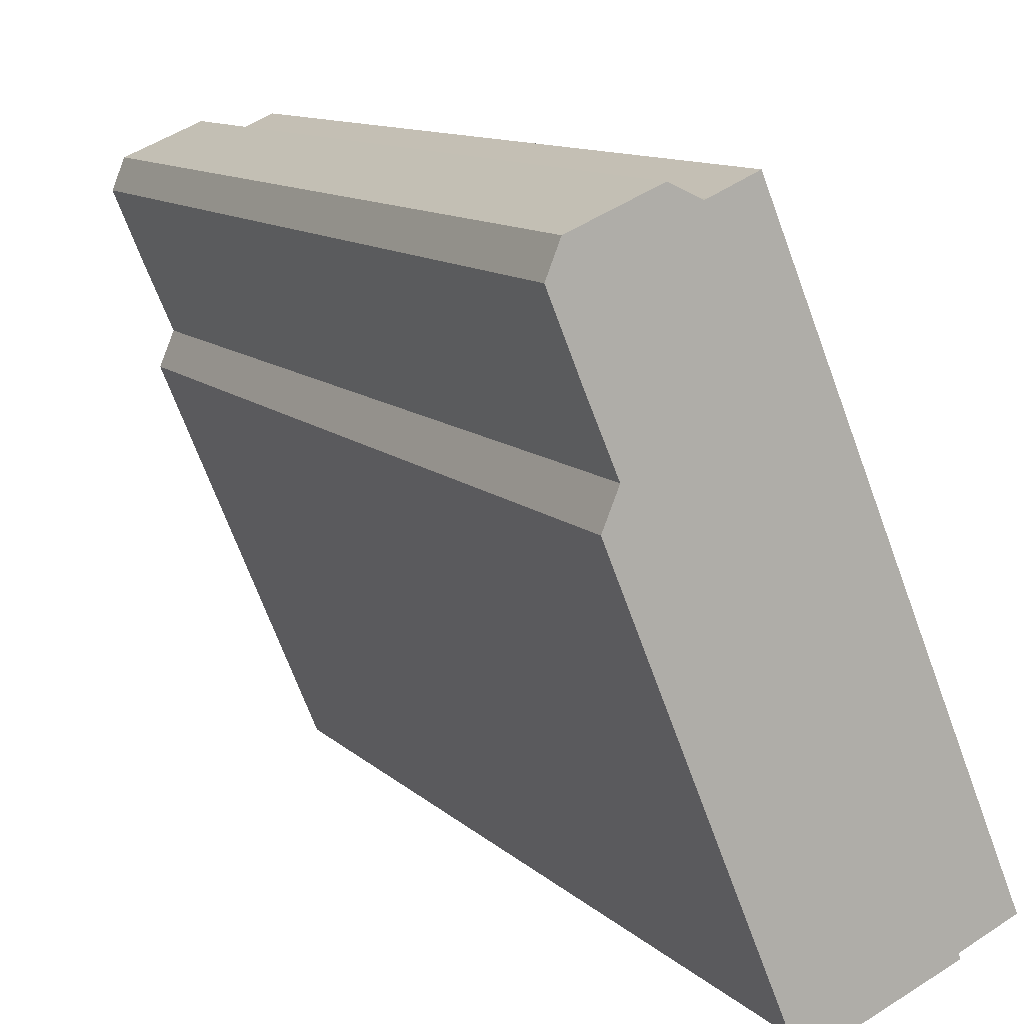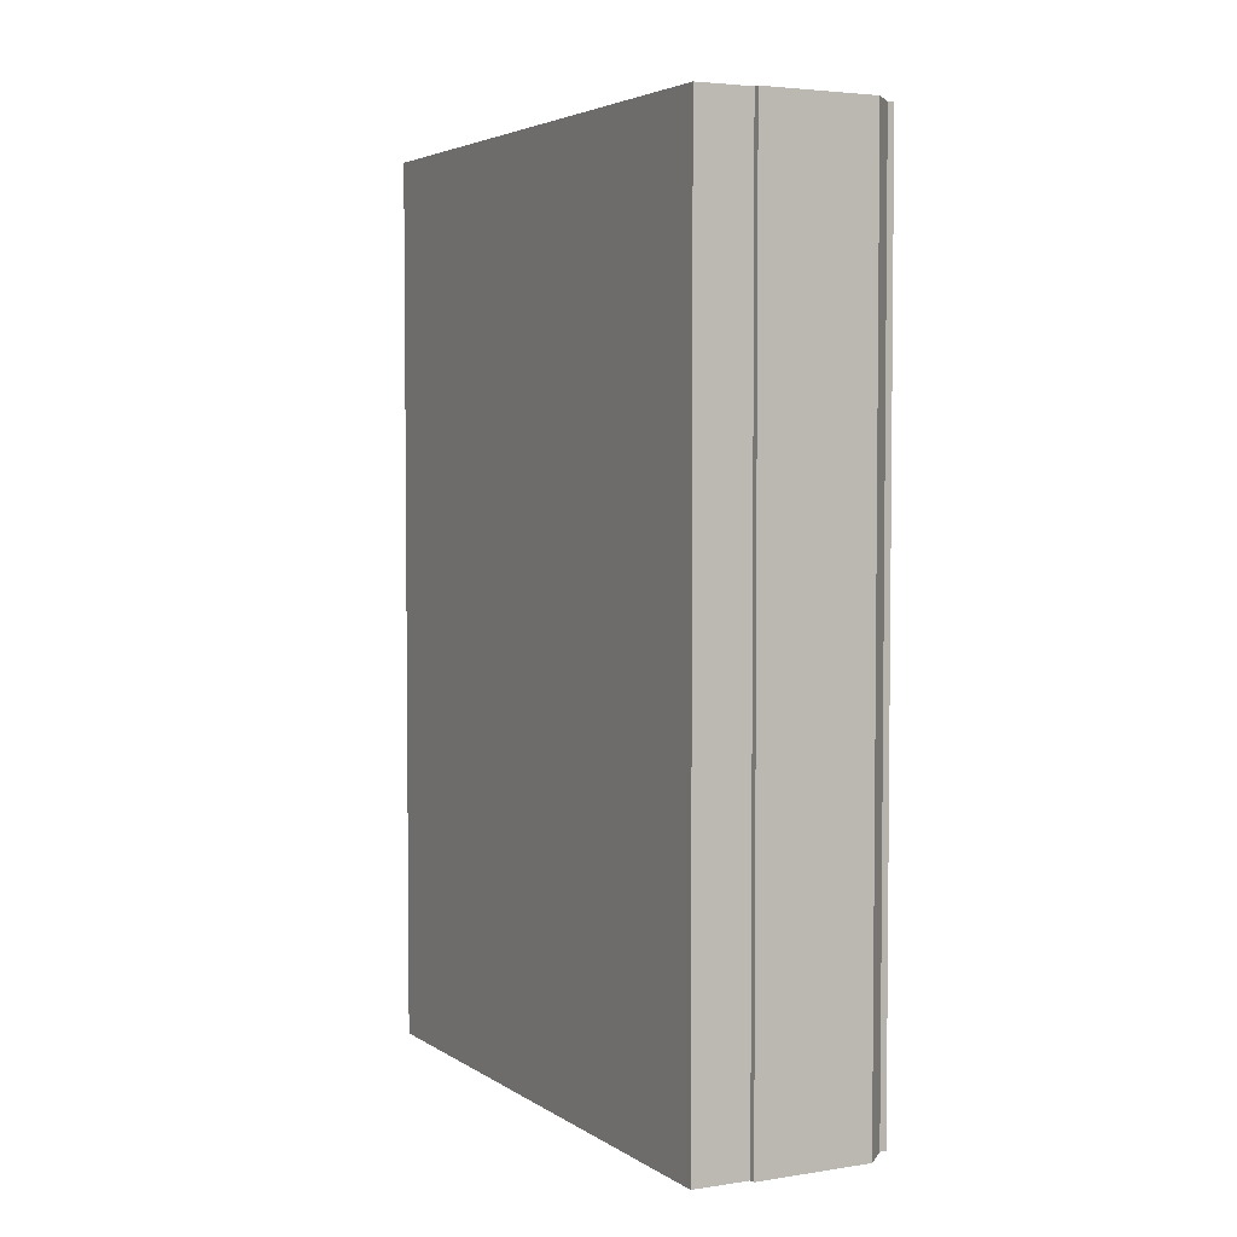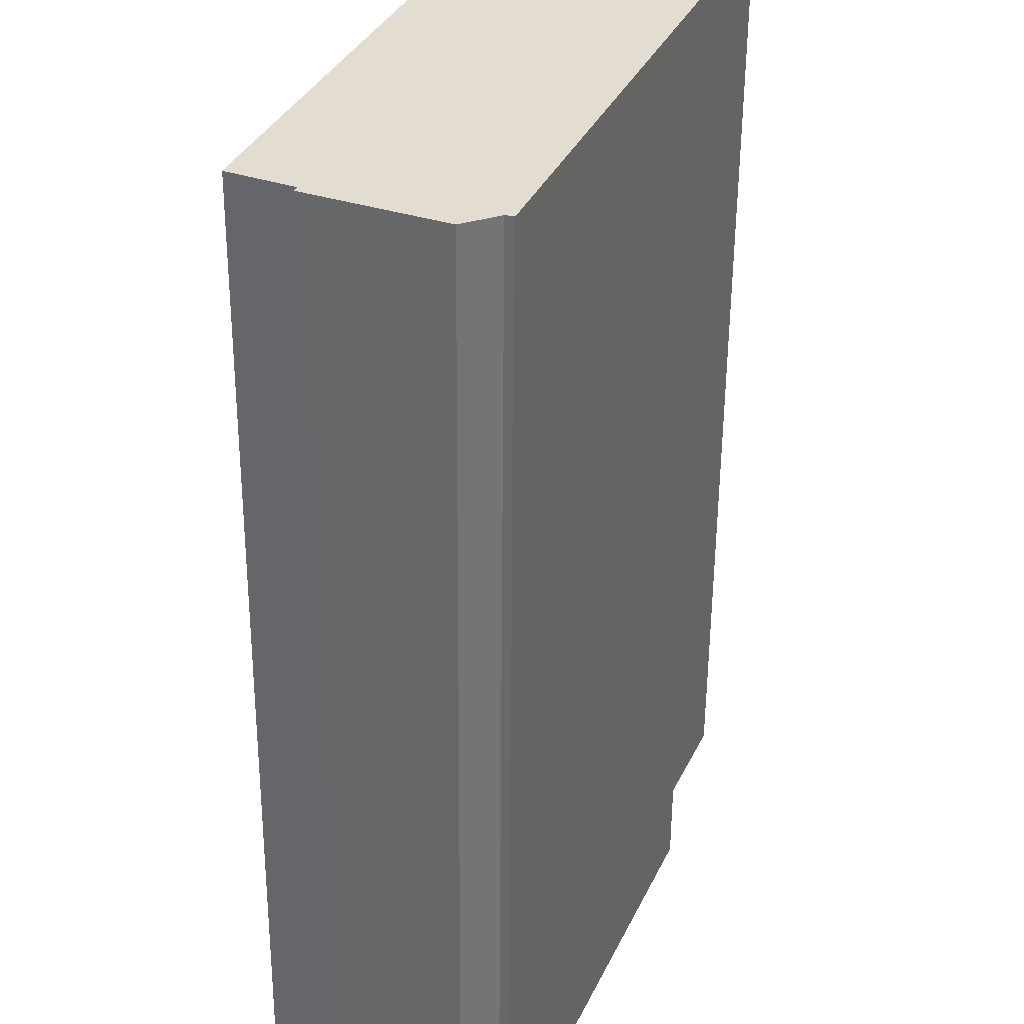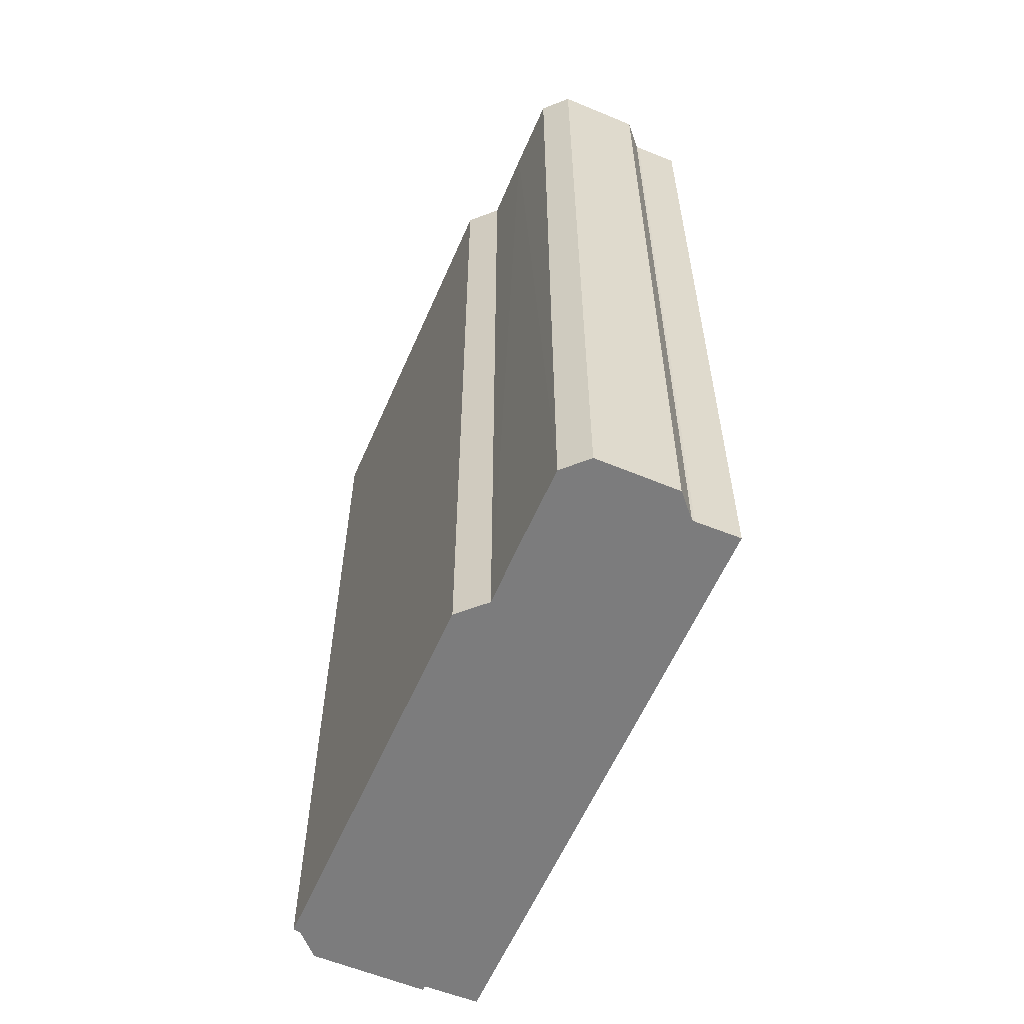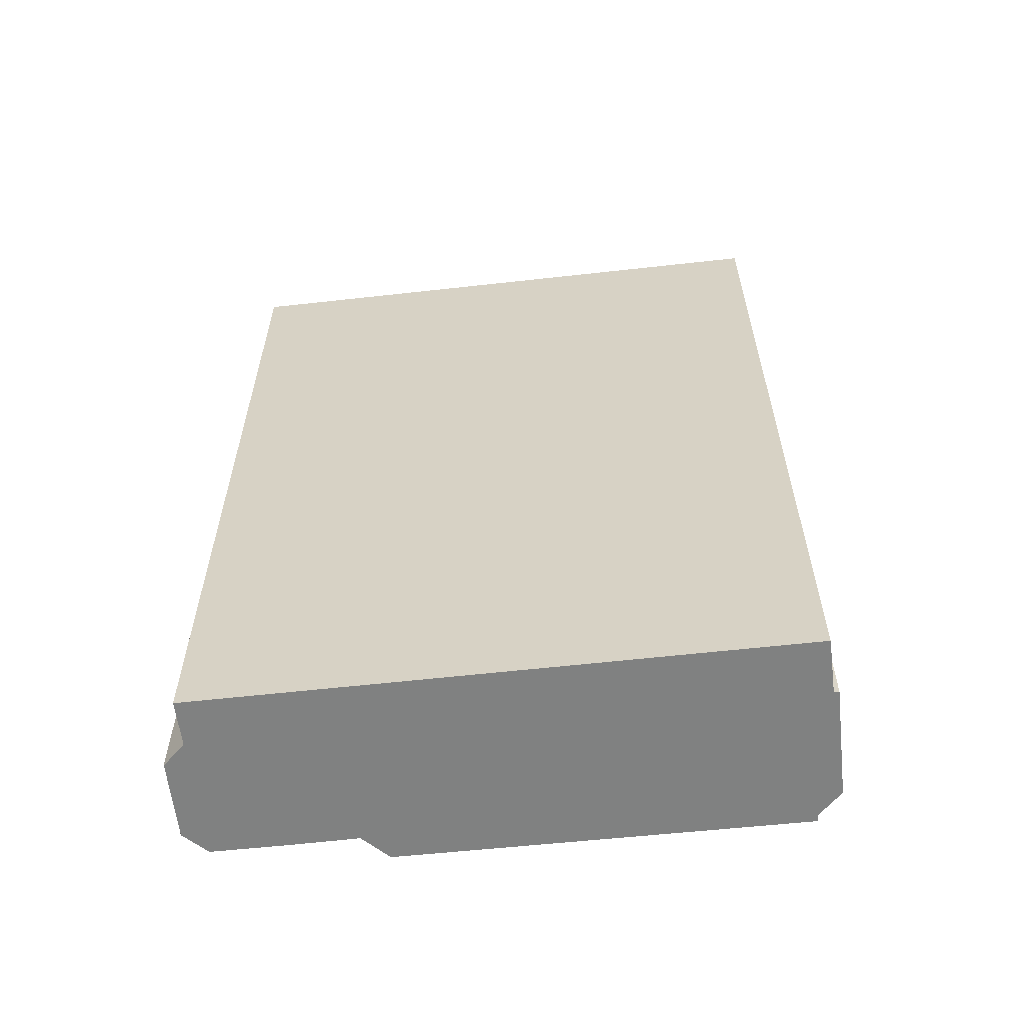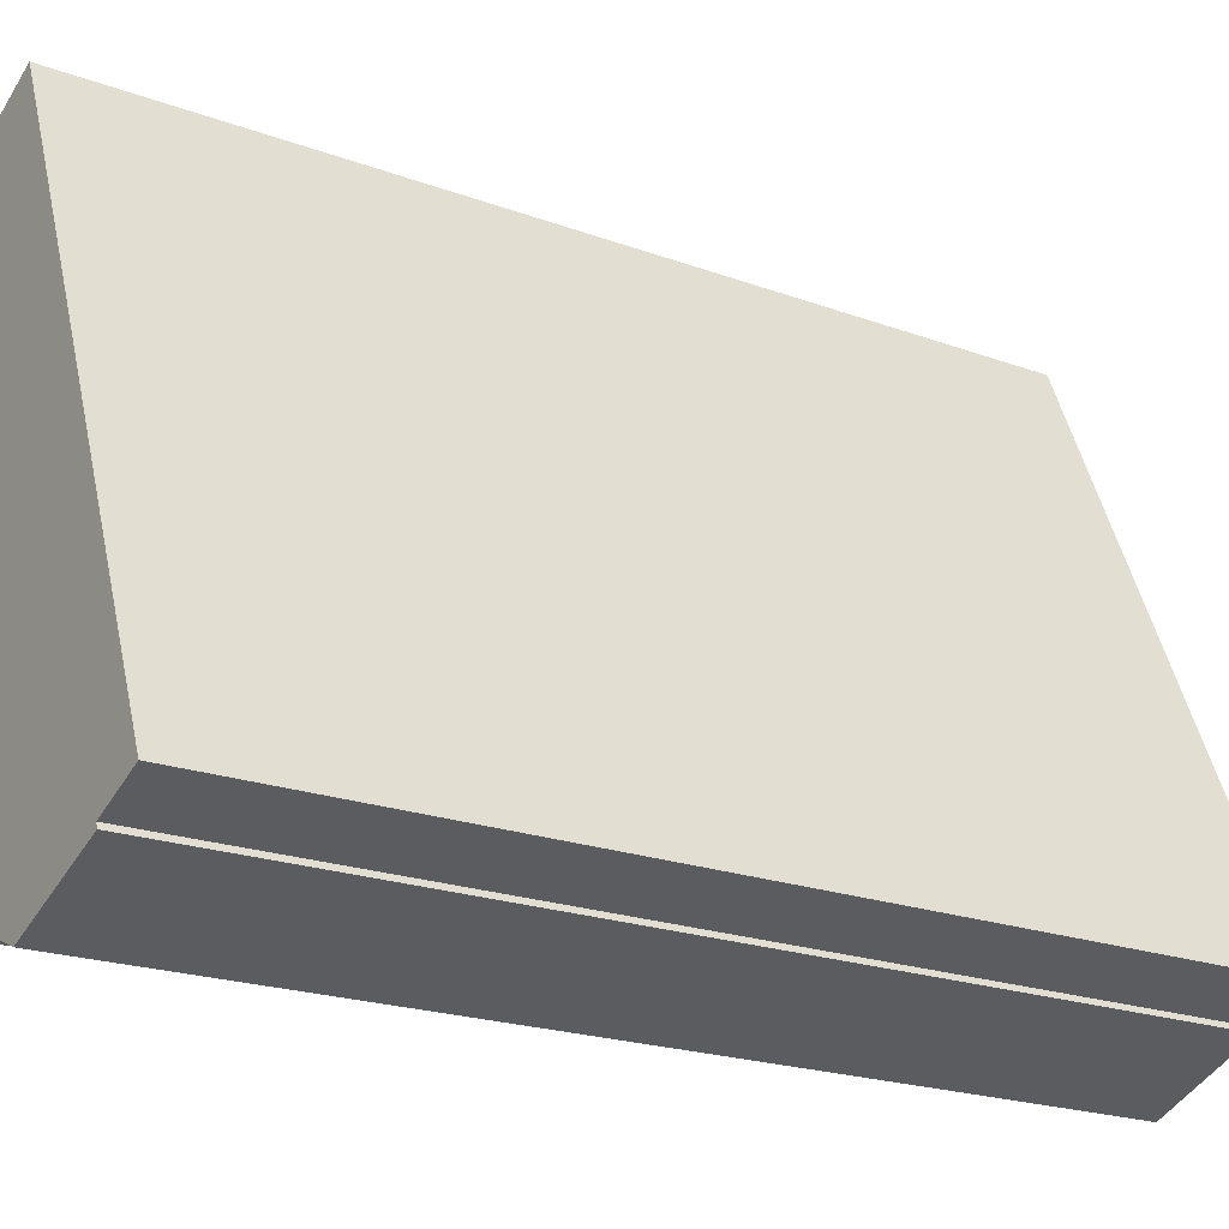
<metadata>
{"format":"obj","ext":"obj","renderer":"f3d","projection":"perspective","resolution":1024,"background":"white","views":[{"elev":11.1,"azim":-26.2,"up":"+Z"},{"elev":3.9,"azim":129.9,"up":"+Y"},{"elev":-54.9,"azim":179.6,"up":"+Z"},{"elev":-58.8,"azim":-45.8,"up":"+Y"},{"elev":-60.3,"azim":73.8,"up":"+Y"},{"elev":-20.7,"azim":56.3,"up":"+Z"}]}
</metadata>
<code>
v  0 41.45 2.538e-15
v  2.624 41.45 -6.264
v  1.321 41.45 -3.205
v  1.963 41.45 -7.839
v  9.503 41.45 -25.29
v  9.173 41.45 -25.38
v  10.96 41.45 -25.9
v  0.572 41.45 1.407
v  15.95 41.45 -23.83
v  4.139 41.45 2.888
v  5.428 41.45 2.288
v  15.87 41.45 -23.6
v  18.25 41.45 -22.57
v  5.566 41.45 2.325
v  12.83 41.45 -9.621
v  7.475 41.45 3.154
v  15.87 1.445e-15 -23.6
v  15.95 1.459e-15 -23.83
v  10.96 1.586e-15 -25.9
v  9.503 1.549e-15 -25.29
v  9.173 1.554e-15 -25.38
v  2.624 3.836e-16 -6.264
v  0 0 0
v  1.321 1.963e-16 -3.205
v  1.963 4.8e-16 -7.839
v  0.572 -8.615e-17 1.407
v  4.139 -1.768e-16 2.888
v  5.566 -1.424e-16 2.325
v  7.475 -1.931e-16 3.154
v  5.428 -1.401e-16 2.288
v  18.25 1.382e-15 -22.57
v  12.83 5.891e-16 -9.621
g defaultobject
f 1 2 3
f 4 5 6
f 5 4 2
f 5 2 7
f 7 2 1
f 7 1 8
f 7 8 9
f 9 8 10
f 9 10 11
f 9 11 12
f 12 11 13
f 13 11 14
f 13 14 15
f 15 14 16
f 17 9 12
f 9 17 18
f 18 7 9
f 7 18 19
f 20 6 5
f 6 20 21
f 19 5 7
f 5 19 20
f 22 3 2
f 3 22 23
f 23 22 24
f 21 4 6
f 4 21 25
f 23 1 3
f 23 8 1
f 8 23 26
f 25 2 4
f 2 25 22
f 26 10 8
f 10 26 27
f 28 16 14
f 16 28 29
f 27 11 10
f 11 27 30
f 29 15 16
f 15 29 13
f 13 29 31
f 31 29 32
f 30 14 11
f 14 30 28
f 31 12 13
f 12 31 17
f 23 27 26
f 27 23 30
f 30 23 24
f 30 24 28
f 28 32 29
f 32 28 24
f 32 24 22
f 32 22 25
f 32 25 21
f 32 21 31
f 31 21 20
f 31 20 17
f 17 20 19
f 17 19 18

</code>
